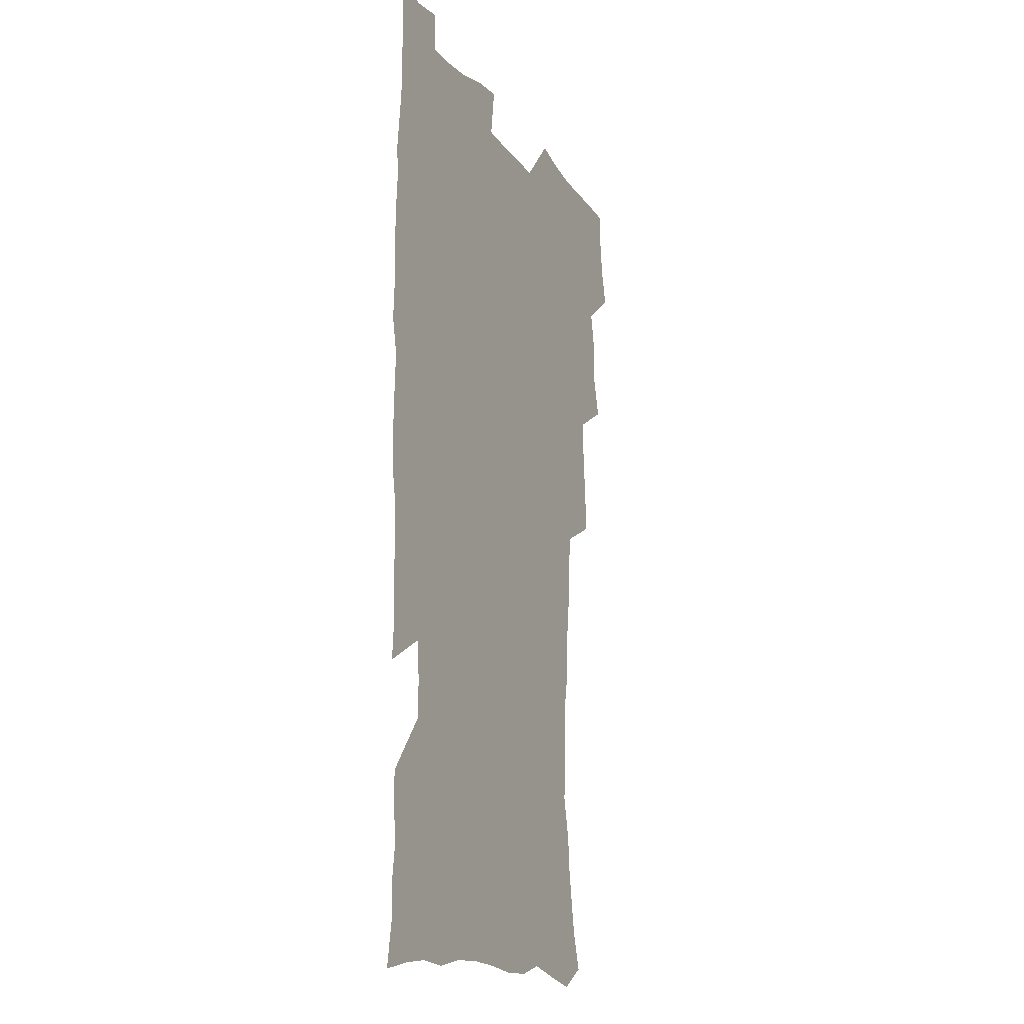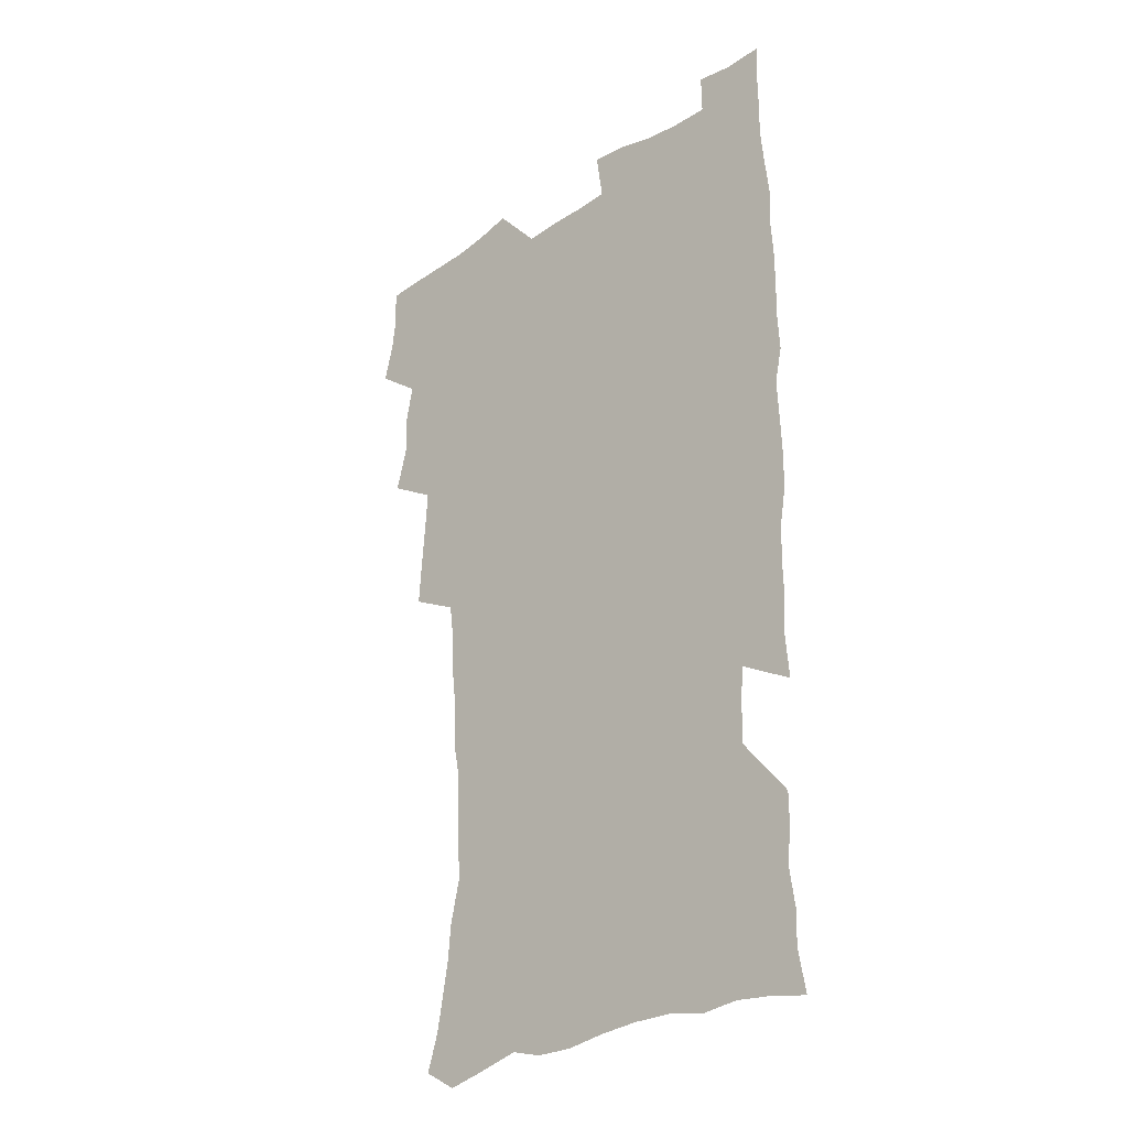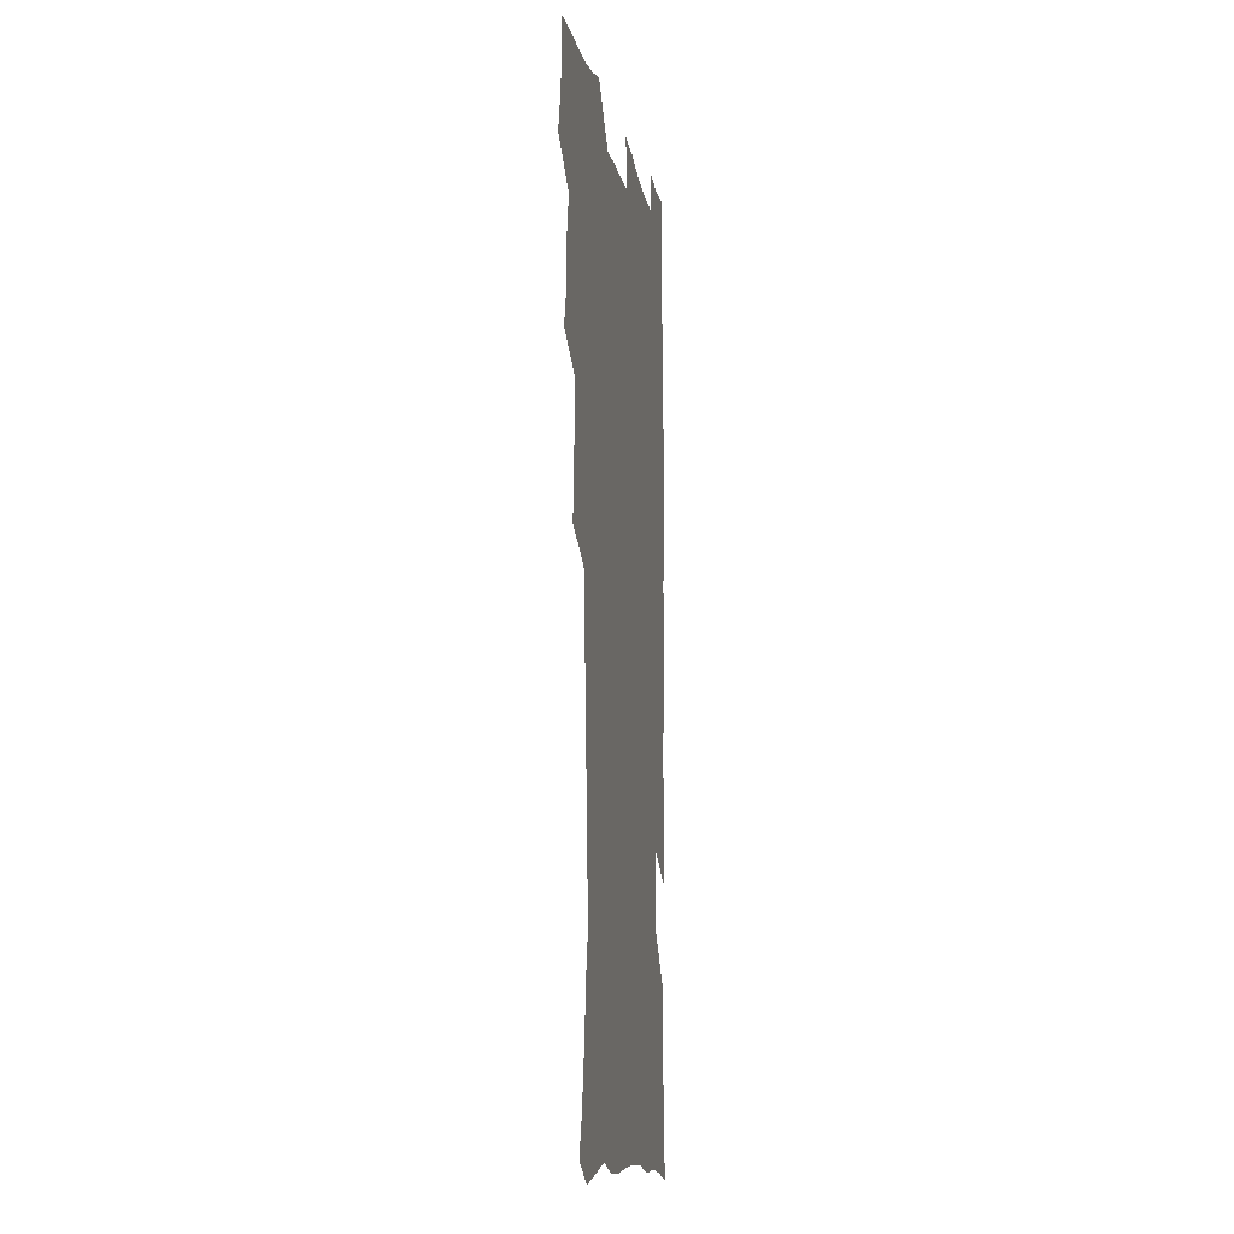
<metadata>
{"format":"obj","ext":"obj","renderer":"f3d","projection":"perspective","resolution":1024,"background":"white","views":[{"elev":-16.5,"azim":114.6,"up":"+Y"},{"elev":-29.2,"azim":43.7,"up":"+Y"},{"elev":-11.5,"azim":-80.1,"up":"+Y"}]}
</metadata>
<code>
v 475.2 523.2 0
v 479.1 538.8 0
v 480.8 553.7 0
v 480.2 568.7 0
v 487.1 457.3 0
v 492 475.9 0
v 491.4 491.5 0
v 494.7 508.2 0
v 495.4 523.5 0
v 497.5 538.6 0
v 496.8 553.6 0
v 495.2 569.6 0
v 504.4 392 0
v 505.5 409.9 0
v 506.9 427.6 0
v 508 445 0
v 509.3 461.8 0
v 510.5 478 0
v 511.3 493.6 0
v 510.7 508.5 0
v 514.1 524.2 0
v 513.2 538.8 0
v 512.1 553.8 0
v 510.2 570.1 0
v 519.4 178.4 0
v 524.1 193.4 0
v 526.6 207.2 0
v 529 221.8 0
v 530.2 236.3 0
v 534.4 254.8 0
v 533.5 268.8 0
v 532.7 284 0
v 532.4 300.9 0
v 529.7 315.1 0
v 529.5 332.6 0
v 527.6 348.2 0
v 527 365.8 0
v 524.9 381.6 0
v 525.5 399.4 0
v 526.6 416.8 0
v 526.4 432.6 0
v 527.7 449.2 0
v 527.3 464.2 0
v 528.9 480.1 0
v 529.7 495 0
v 528.5 509.6 0
v 529.1 524.3 0
v 528.4 539.1 0
v 526.9 554.4 0
v 525.1 570.6 0
v 533.4 169.8 0
v 540.5 187.3 0
v 541.7 200.2 0
v 544.2 215.4 0
v 549.1 234 0
v 549.6 248.8 0
v 550.3 264.3 0
v 548.7 277.6 0
v 548.2 292.8 0
v 548.1 309.6 0
v 547.5 325.6 0
v 546.6 341.3 0
v 544.7 355.9 0
v 545.4 373.5 0
v 543.1 387.9 0
v 542.8 403.9 0
v 543.4 420.3 0
v 542.9 435.4 0
v 543.3 450.8 0
v 544.5 466.5 0
v 544.1 480.9 0
v 545.2 495.8 0
v 546.3 510.2 0
v 545.3 524.2 0
v 543.5 539.6 0
v 541.3 556.3 0
v 539.3 573 0
v 548.8 172.9 0
v 553.8 188.8 0
v 558.3 206.2 0
v 562.5 224.7 0
v 563.7 240.1 0
v 565.4 256.9 0
v 565.2 271.2 0
v 564.4 285.4 0
v 562.8 299 0
v 562.4 314.8 0
v 562.1 330.8 0
v 560.6 345.1 0
v 561 362.2 0
v 560.3 377.3 0
v 558.8 391.5 0
v 558.6 407 0
v 559 422.6 0
v 559.5 438.2 0
v 559.9 453.2 0
v 559.8 467.7 0
v 560.2 482.3 0
v 560.5 496.5 0
v 560.5 510.5 0
v 559.8 524.6 0
v 558.7 539.4 0
v 557.3 554.9 0
v 553.2 576.6 0
v 566.4 176.9 0
v 570.2 193 0
v 575.2 213.3 0
v 577.3 230.1 0
v 577.8 244.7 0
v 578.2 259.9 0
v 577.9 274.1 0
v 577.5 288.9 0
v 576.1 302.2 0
v 576.9 320.3 0
v 576.1 334.6 0
v 574.7 348.3 0
v 575.5 365.8 0
v 573.9 379.2 0
v 575.2 396.2 0
v 574.8 410.6 0
v 574.3 424.7 0
v 574.4 439.7 0
v 574.7 454.4 0
v 573.6 468 0
v 574.5 482.8 0
v 575 497 0
v 574.6 510.9 0
v 573.8 525.2 0
v 573.8 538.9 0
v 572.2 554.5 0
v 579.7 172.9 0
v 585.7 196.3 0
v 588.8 215.2 0
v 589.9 231 0
v 590.5 246.5 0
v 590.7 261.4 0
v 591 277.3 0
v 590.3 291 0
v 589.7 305.7 0
v 589.8 321.7 0
v 589.4 336.7 0
v 589.3 352.4 0
v 589.1 367.7 0
v 589 382.7 0
v 588.8 397.2 0
v 588.2 410.7 0
v 588.8 426.6 0
v 588.2 440.2 0
v 588.8 455.2 0
v 588.5 469.1 0
v 588.7 483.1 0
v 589.1 497.2 0
v 589 511.1 0
v 588.5 525.3 0
v 587.8 539.7 0
v 586.6 555.6 0
v 595.2 172.2 0
v 599.3 194.2 0
v 602.7 218.6 0
v 603.4 234.2 0
v 603.7 249.2 0
v 603.6 263.3 0
v 603.6 278 0
v 603.6 293.9 0
v 603.6 309.6 0
v 603.1 323.5 0
v 603.1 339.6 0
v 603 354.6 0
v 602.8 369.3 0
v 602.6 383.7 0
v 602.5 398.2 0
v 602.6 412.8 0
v 602.7 427.4 0
v 603.1 442.3 0
v 602.9 455.9 0
v 603.1 470 0
v 603.2 483.7 0
v 602.8 497.5 0
v 603.1 511.3 0
v 602.8 525.5 0
v 602.1 540.4 0
v 601.4 555.5 0
v 612 174.1 0
v 614 195.6 0
v 615.6 217.8 0
v 616 233.9 0
v 616.2 249.7 0
v 616.1 262.5 0
v 616.5 280.3 0
v 616.4 294 0
v 616.3 309.3 0
v 616.2 324.7 0
v 616.3 341.3 0
v 616.1 355.2 0
v 616 369.5 0
v 615.9 383.4 0
v 616.1 398.3 0
v 616.2 412 0
v 616.4 427.4 0
v 616.5 441.9 0
v 616.6 455.8 0
v 616.8 470 0
v 616.8 483.9 0
v 617.2 497.7 0
v 617.2 511.6 0
v 617.2 525.4 0
v 616.8 539.8 0
v 615.9 556.3 0
v 613 577.5 0
v 628.3 174.9 0
v 628.6 197.3 0
v 628.8 217 0
v 628.8 233.9 0
v 628.9 248.8 0
v 629.1 265.2 0
v 629.1 280.3 0
v 629.1 294.5 0
v 629.2 308.9 0
v 629.2 323.2 0
v 629.2 340.3 0
v 629.2 355.3 0
v 629.3 369.6 0
v 629.4 384.7 0
v 629.6 398.3 0
v 629.7 412.7 0
v 630 426.9 0
v 630 441.8 0
v 630.4 455.5 0
v 630.3 470.2 0
v 630.6 483.6 0
v 630.9 497.6 0
v 631.2 511.5 0
v 631.4 525.6 0
v 631.2 540.3 0
v 630.8 555.5 0
v 628.3 575.9 0
v 644.3 174.4 0
v 642.8 197.1 0
v 642.1 216 0
v 642 231.8 0
v 641.7 248.3 0
v 642 263.1 0
v 641.7 279.4 0
v 641.7 294.5 0
v 642.2 308 0
v 642.1 325.6 0
v 642.2 339.8 0
v 642.4 354.4 0
v 642.7 368.6 0
v 642.8 383.4 0
v 643 397.8 0
v 643.1 412.5 0
v 643.9 425.8 0
v 643.7 441.1 0
v 644.2 455.1 0
v 644 469.7 0
v 644.3 483.6 0
v 645.1 497.3 0
v 645.3 511.3 0
v 645.8 525.3 0
v 646.1 539.3 0
v 645.7 554.7 0
v 645 571.6 0
v 660.4 171.1 0
v 657.3 194.7 0
v 655.6 214.1 0
v 655.2 229.9 0
v 655.8 243.8 0
v 654.7 261.7 0
v 654.8 276.8 0
v 654.9 292 0
v 655.1 307.4 0
v 655.6 322.4 0
v 655.8 337.3 0
v 656.2 351.9 0
v 656.2 367.2 0
v 656.4 381.9 0
v 656.8 396.4 0
v 657 410.9 0
v 657.5 425.2 0
v 659.4 438.5 0
v 658.4 454.2 0
v 659.2 468.1 0
v 658.9 482.7 0
v 659 497.1 0
v 658.9 511 0
v 660.5 525.1 0
v 660.3 539.4 0
v 660.4 554.1 0
v 660.2 570 0
v 675.1 172.3 0
v 673.1 189.8 0
v 670.2 210.3 0
v 669.6 226.1 0
v 668.6 242.6 0
v 668.4 257.6 0
v 668.2 273 0
v 668.4 288.6 0
v 669.5 303 0
v 669.3 319.1 0
v 671.2 332.3 0
v 670.4 349 0
v 670.9 363.7 0
v 671.2 378.6 0
v 672.4 392.8 0
v 672 408.4 0
v 671.9 423.5 0
v 673 437.7 0
v 672.7 453 0
v 673.3 467.2 0
v 673.2 482 0
v 673.5 496.3 0
v 676.2 510.5 0
v 675.6 525 0
v 674.9 539.7 0
v 675 554.2 0
v 675.1 569.8 0
v 674.9 586.7 0
v 690.2 170.4 0
v 686.7 189.7 0
v 685 206.3 0
v 684.9 221 0
v 683.2 237.8 0
v 681.9 253.6 0
v 682.7 267.1 0
v 682.8 282.9 0
v 683.9 298.3 0
v 684.1 314.2 0
v 684.8 329.4 0
v 685.2 344.7 0
v 686 359.5 0
v 686.6 374.5 0
v 688.2 388.8 0
v 687.9 404.6 0
v 688 419.9 0
v 689.1 434.7 0
v 688.7 450.2 0
v 688.6 465.3 0
v 690.3 479.6 0
v 689.6 494.8 0
v 691.3 509.4 0
v 690.2 525 0
v 689.9 539.6 0
v 689.5 554 0
v 690.1 568.9 0
v 690.7 584.3 0
v 705.6 167.2 0
v 702.6 185.1 0
v 702.9 199.2 0
v 700.5 215.7 0
v 702.2 228.5 0
v 702.1 243 0
v 705.8 286 0
v 704.4 303.7 0
v 705.3 319.2 0
v 704.9 335.6 0
v 705.5 351.1 0
v 708 365.5 0
v 708.2 381.2 0
v 707.6 397.6 0
v 706.8 414.2 0
v 709.9 428.5 0
v 709 444.8 0
v 709.3 460.5 0
v 709.2 476.1 0
v 708.1 492.1 0
v 708.8 507.2 0
v 707 523.6 0
v 705.5 539.4 0
v 705.7 554.4 0
v 705.5 569.2 0
v 706.4 585 0
f 8 9 1
f 1 9 2
f 9 10 2
f 2 10 3
f 10 11 3
f 3 11 4
f 11 12 4
f 16 17 5
f 5 17 6
f 17 18 6
f 6 18 7
f 18 19 7
f 7 19 8
f 19 20 8
f 8 20 9
f 20 21 9
f 9 21 10
f 21 22 10
f 10 22 11
f 22 23 11
f 11 23 12
f 23 24 12
f 38 39 13
f 13 39 14
f 39 40 14
f 14 40 15
f 40 41 15
f 15 41 16
f 41 42 16
f 16 42 17
f 42 43 17
f 17 43 18
f 43 44 18
f 18 44 19
f 44 45 19
f 19 45 20
f 45 46 20
f 20 46 21
f 46 47 21
f 21 47 22
f 47 48 22
f 22 48 23
f 48 49 23
f 23 49 24
f 49 50 24
f 51 52 25
f 25 52 26
f 52 53 26
f 26 53 27
f 53 54 27
f 27 54 28
f 54 55 28
f 28 55 29
f 55 56 29
f 29 56 30
f 56 57 30
f 30 57 31
f 57 58 31
f 31 58 32
f 58 59 32
f 32 59 33
f 59 60 33
f 33 60 34
f 60 61 34
f 34 61 35
f 61 62 35
f 35 62 36
f 62 63 36
f 36 63 37
f 63 64 37
f 37 64 38
f 64 65 38
f 38 65 39
f 65 66 39
f 39 66 40
f 66 67 40
f 40 67 41
f 67 68 41
f 41 68 42
f 68 69 42
f 42 69 43
f 69 70 43
f 43 70 44
f 70 71 44
f 44 71 45
f 71 72 45
f 45 72 46
f 72 73 46
f 46 73 47
f 73 74 47
f 47 74 48
f 74 75 48
f 48 75 49
f 75 76 49
f 49 76 50
f 76 77 50
f 51 78 52
f 78 79 52
f 52 79 53
f 79 80 53
f 53 80 54
f 80 81 54
f 54 81 55
f 81 82 55
f 55 82 56
f 82 83 56
f 56 83 57
f 83 84 57
f 57 84 58
f 84 85 58
f 58 85 59
f 85 86 59
f 59 86 60
f 86 87 60
f 60 87 61
f 87 88 61
f 61 88 62
f 88 89 62
f 62 89 63
f 89 90 63
f 63 90 64
f 90 91 64
f 64 91 65
f 91 92 65
f 65 92 66
f 92 93 66
f 66 93 67
f 93 94 67
f 67 94 68
f 94 95 68
f 68 95 69
f 95 96 69
f 69 96 70
f 96 97 70
f 70 97 71
f 97 98 71
f 71 98 72
f 98 99 72
f 72 99 73
f 99 100 73
f 73 100 74
f 100 101 74
f 74 101 75
f 101 102 75
f 75 102 76
f 102 103 76
f 76 103 77
f 103 104 77
f 78 105 79
f 105 106 79
f 79 106 80
f 106 107 80
f 80 107 81
f 107 108 81
f 81 108 82
f 108 109 82
f 82 109 83
f 109 110 83
f 83 110 84
f 110 111 84
f 84 111 85
f 111 112 85
f 85 112 86
f 112 113 86
f 86 113 87
f 113 114 87
f 87 114 88
f 114 115 88
f 88 115 89
f 115 116 89
f 89 116 90
f 116 117 90
f 90 117 91
f 117 118 91
f 91 118 92
f 118 119 92
f 92 119 93
f 119 120 93
f 93 120 94
f 120 121 94
f 94 121 95
f 121 122 95
f 95 122 96
f 122 123 96
f 96 123 97
f 123 124 97
f 97 124 98
f 124 125 98
f 98 125 99
f 125 126 99
f 99 126 100
f 126 127 100
f 100 127 101
f 127 128 101
f 101 128 102
f 128 129 102
f 102 129 103
f 129 130 103
f 103 130 104
f 105 131 106
f 131 132 106
f 106 132 107
f 132 133 107
f 107 133 108
f 133 134 108
f 108 134 109
f 134 135 109
f 109 135 110
f 135 136 110
f 110 136 111
f 136 137 111
f 111 137 112
f 137 138 112
f 112 138 113
f 138 139 113
f 113 139 114
f 139 140 114
f 114 140 115
f 140 141 115
f 115 141 116
f 141 142 116
f 116 142 117
f 142 143 117
f 117 143 118
f 143 144 118
f 118 144 119
f 144 145 119
f 119 145 120
f 145 146 120
f 120 146 121
f 146 147 121
f 121 147 122
f 147 148 122
f 122 148 123
f 148 149 123
f 123 149 124
f 149 150 124
f 124 150 125
f 150 151 125
f 125 151 126
f 151 152 126
f 126 152 127
f 152 153 127
f 127 153 128
f 153 154 128
f 128 154 129
f 154 155 129
f 129 155 130
f 155 156 130
f 131 157 132
f 157 158 132
f 132 158 133
f 158 159 133
f 133 159 134
f 159 160 134
f 134 160 135
f 160 161 135
f 135 161 136
f 161 162 136
f 136 162 137
f 162 163 137
f 137 163 138
f 163 164 138
f 138 164 139
f 164 165 139
f 139 165 140
f 165 166 140
f 140 166 141
f 166 167 141
f 141 167 142
f 167 168 142
f 142 168 143
f 168 169 143
f 143 169 144
f 169 170 144
f 144 170 145
f 170 171 145
f 145 171 146
f 171 172 146
f 146 172 147
f 172 173 147
f 147 173 148
f 173 174 148
f 148 174 149
f 174 175 149
f 149 175 150
f 175 176 150
f 150 176 151
f 176 177 151
f 151 177 152
f 177 178 152
f 152 178 153
f 178 179 153
f 153 179 154
f 179 180 154
f 154 180 155
f 180 181 155
f 155 181 156
f 181 182 156
f 157 183 158
f 183 184 158
f 158 184 159
f 184 185 159
f 159 185 160
f 185 186 160
f 160 186 161
f 186 187 161
f 161 187 162
f 187 188 162
f 162 188 163
f 188 189 163
f 163 189 164
f 189 190 164
f 164 190 165
f 190 191 165
f 165 191 166
f 191 192 166
f 166 192 167
f 192 193 167
f 167 193 168
f 193 194 168
f 168 194 169
f 194 195 169
f 169 195 170
f 195 196 170
f 170 196 171
f 196 197 171
f 171 197 172
f 197 198 172
f 172 198 173
f 198 199 173
f 173 199 174
f 199 200 174
f 174 200 175
f 200 201 175
f 175 201 176
f 201 202 176
f 176 202 177
f 202 203 177
f 177 203 178
f 203 204 178
f 178 204 179
f 204 205 179
f 179 205 180
f 205 206 180
f 180 206 181
f 206 207 181
f 181 207 182
f 207 208 182
f 183 210 184
f 210 211 184
f 184 211 185
f 211 212 185
f 185 212 186
f 212 213 186
f 186 213 187
f 213 214 187
f 187 214 188
f 214 215 188
f 188 215 189
f 215 216 189
f 189 216 190
f 216 217 190
f 190 217 191
f 217 218 191
f 191 218 192
f 218 219 192
f 192 219 193
f 219 220 193
f 193 220 194
f 220 221 194
f 194 221 195
f 221 222 195
f 195 222 196
f 222 223 196
f 196 223 197
f 223 224 197
f 197 224 198
f 224 225 198
f 198 225 199
f 225 226 199
f 199 226 200
f 226 227 200
f 200 227 201
f 227 228 201
f 201 228 202
f 228 229 202
f 202 229 203
f 229 230 203
f 203 230 204
f 230 231 204
f 204 231 205
f 231 232 205
f 205 232 206
f 232 233 206
f 206 233 207
f 233 234 207
f 207 234 208
f 234 235 208
f 208 235 209
f 235 236 209
f 210 237 211
f 237 238 211
f 211 238 212
f 238 239 212
f 212 239 213
f 239 240 213
f 213 240 214
f 240 241 214
f 214 241 215
f 241 242 215
f 215 242 216
f 242 243 216
f 216 243 217
f 243 244 217
f 217 244 218
f 244 245 218
f 218 245 219
f 245 246 219
f 219 246 220
f 246 247 220
f 220 247 221
f 247 248 221
f 221 248 222
f 248 249 222
f 222 249 223
f 249 250 223
f 223 250 224
f 250 251 224
f 224 251 225
f 251 252 225
f 225 252 226
f 252 253 226
f 226 253 227
f 253 254 227
f 227 254 228
f 254 255 228
f 228 255 229
f 255 256 229
f 229 256 230
f 256 257 230
f 230 257 231
f 257 258 231
f 231 258 232
f 258 259 232
f 232 259 233
f 259 260 233
f 233 260 234
f 260 261 234
f 234 261 235
f 261 262 235
f 235 262 236
f 262 263 236
f 237 264 238
f 264 265 238
f 238 265 239
f 265 266 239
f 239 266 240
f 266 267 240
f 240 267 241
f 267 268 241
f 241 268 242
f 268 269 242
f 242 269 243
f 269 270 243
f 243 270 244
f 270 271 244
f 244 271 245
f 271 272 245
f 245 272 246
f 272 273 246
f 246 273 247
f 273 274 247
f 247 274 248
f 274 275 248
f 248 275 249
f 275 276 249
f 249 276 250
f 276 277 250
f 250 277 251
f 277 278 251
f 251 278 252
f 278 279 252
f 252 279 253
f 279 280 253
f 253 280 254
f 280 281 254
f 254 281 255
f 281 282 255
f 255 282 256
f 282 283 256
f 256 283 257
f 283 284 257
f 257 284 258
f 284 285 258
f 258 285 259
f 285 286 259
f 259 286 260
f 286 287 260
f 260 287 261
f 287 288 261
f 261 288 262
f 288 289 262
f 262 289 263
f 289 290 263
f 264 291 265
f 291 292 265
f 265 292 266
f 292 293 266
f 266 293 267
f 293 294 267
f 267 294 268
f 294 295 268
f 268 295 269
f 295 296 269
f 269 296 270
f 296 297 270
f 270 297 271
f 297 298 271
f 271 298 272
f 298 299 272
f 272 299 273
f 299 300 273
f 273 300 274
f 300 301 274
f 274 301 275
f 301 302 275
f 275 302 276
f 302 303 276
f 276 303 277
f 303 304 277
f 277 304 278
f 304 305 278
f 278 305 279
f 305 306 279
f 279 306 280
f 306 307 280
f 280 307 281
f 307 308 281
f 281 308 282
f 308 309 282
f 282 309 283
f 309 310 283
f 283 310 284
f 310 311 284
f 284 311 285
f 311 312 285
f 285 312 286
f 312 313 286
f 286 313 287
f 313 314 287
f 287 314 288
f 314 315 288
f 288 315 289
f 315 316 289
f 289 316 290
f 316 317 290
f 291 319 292
f 319 320 292
f 292 320 293
f 320 321 293
f 293 321 294
f 321 322 294
f 294 322 295
f 322 323 295
f 295 323 296
f 323 324 296
f 296 324 297
f 324 325 297
f 297 325 298
f 325 326 298
f 298 326 299
f 326 327 299
f 299 327 300
f 327 328 300
f 300 328 301
f 328 329 301
f 301 329 302
f 329 330 302
f 302 330 303
f 330 331 303
f 303 331 304
f 331 332 304
f 304 332 305
f 332 333 305
f 305 333 306
f 333 334 306
f 306 334 307
f 334 335 307
f 307 335 308
f 335 336 308
f 308 336 309
f 336 337 309
f 309 337 310
f 337 338 310
f 310 338 311
f 338 339 311
f 311 339 312
f 339 340 312
f 312 340 313
f 340 341 313
f 313 341 314
f 341 342 314
f 314 342 315
f 342 343 315
f 315 343 316
f 343 344 316
f 316 344 317
f 344 345 317
f 317 345 318
f 345 346 318
f 319 347 320
f 347 348 320
f 320 348 321
f 348 349 321
f 321 349 322
f 349 350 322
f 322 350 323
f 350 351 323
f 323 351 324
f 351 352 324
f 324 352 325
f 327 353 328
f 353 354 328
f 328 354 329
f 354 355 329
f 329 355 330
f 355 356 330
f 330 356 331
f 356 357 331
f 331 357 332
f 357 358 332
f 332 358 333
f 358 359 333
f 333 359 334
f 359 360 334
f 334 360 335
f 360 361 335
f 335 361 336
f 361 362 336
f 336 362 337
f 362 363 337
f 337 363 338
f 363 364 338
f 338 364 339
f 364 365 339
f 339 365 340
f 365 366 340
f 340 366 341
f 366 367 341
f 341 367 342
f 367 368 342
f 342 368 343
f 368 369 343
f 343 369 344
f 369 370 344
f 344 370 345
f 370 371 345
f 345 371 346
f 371 372 346

</code>
